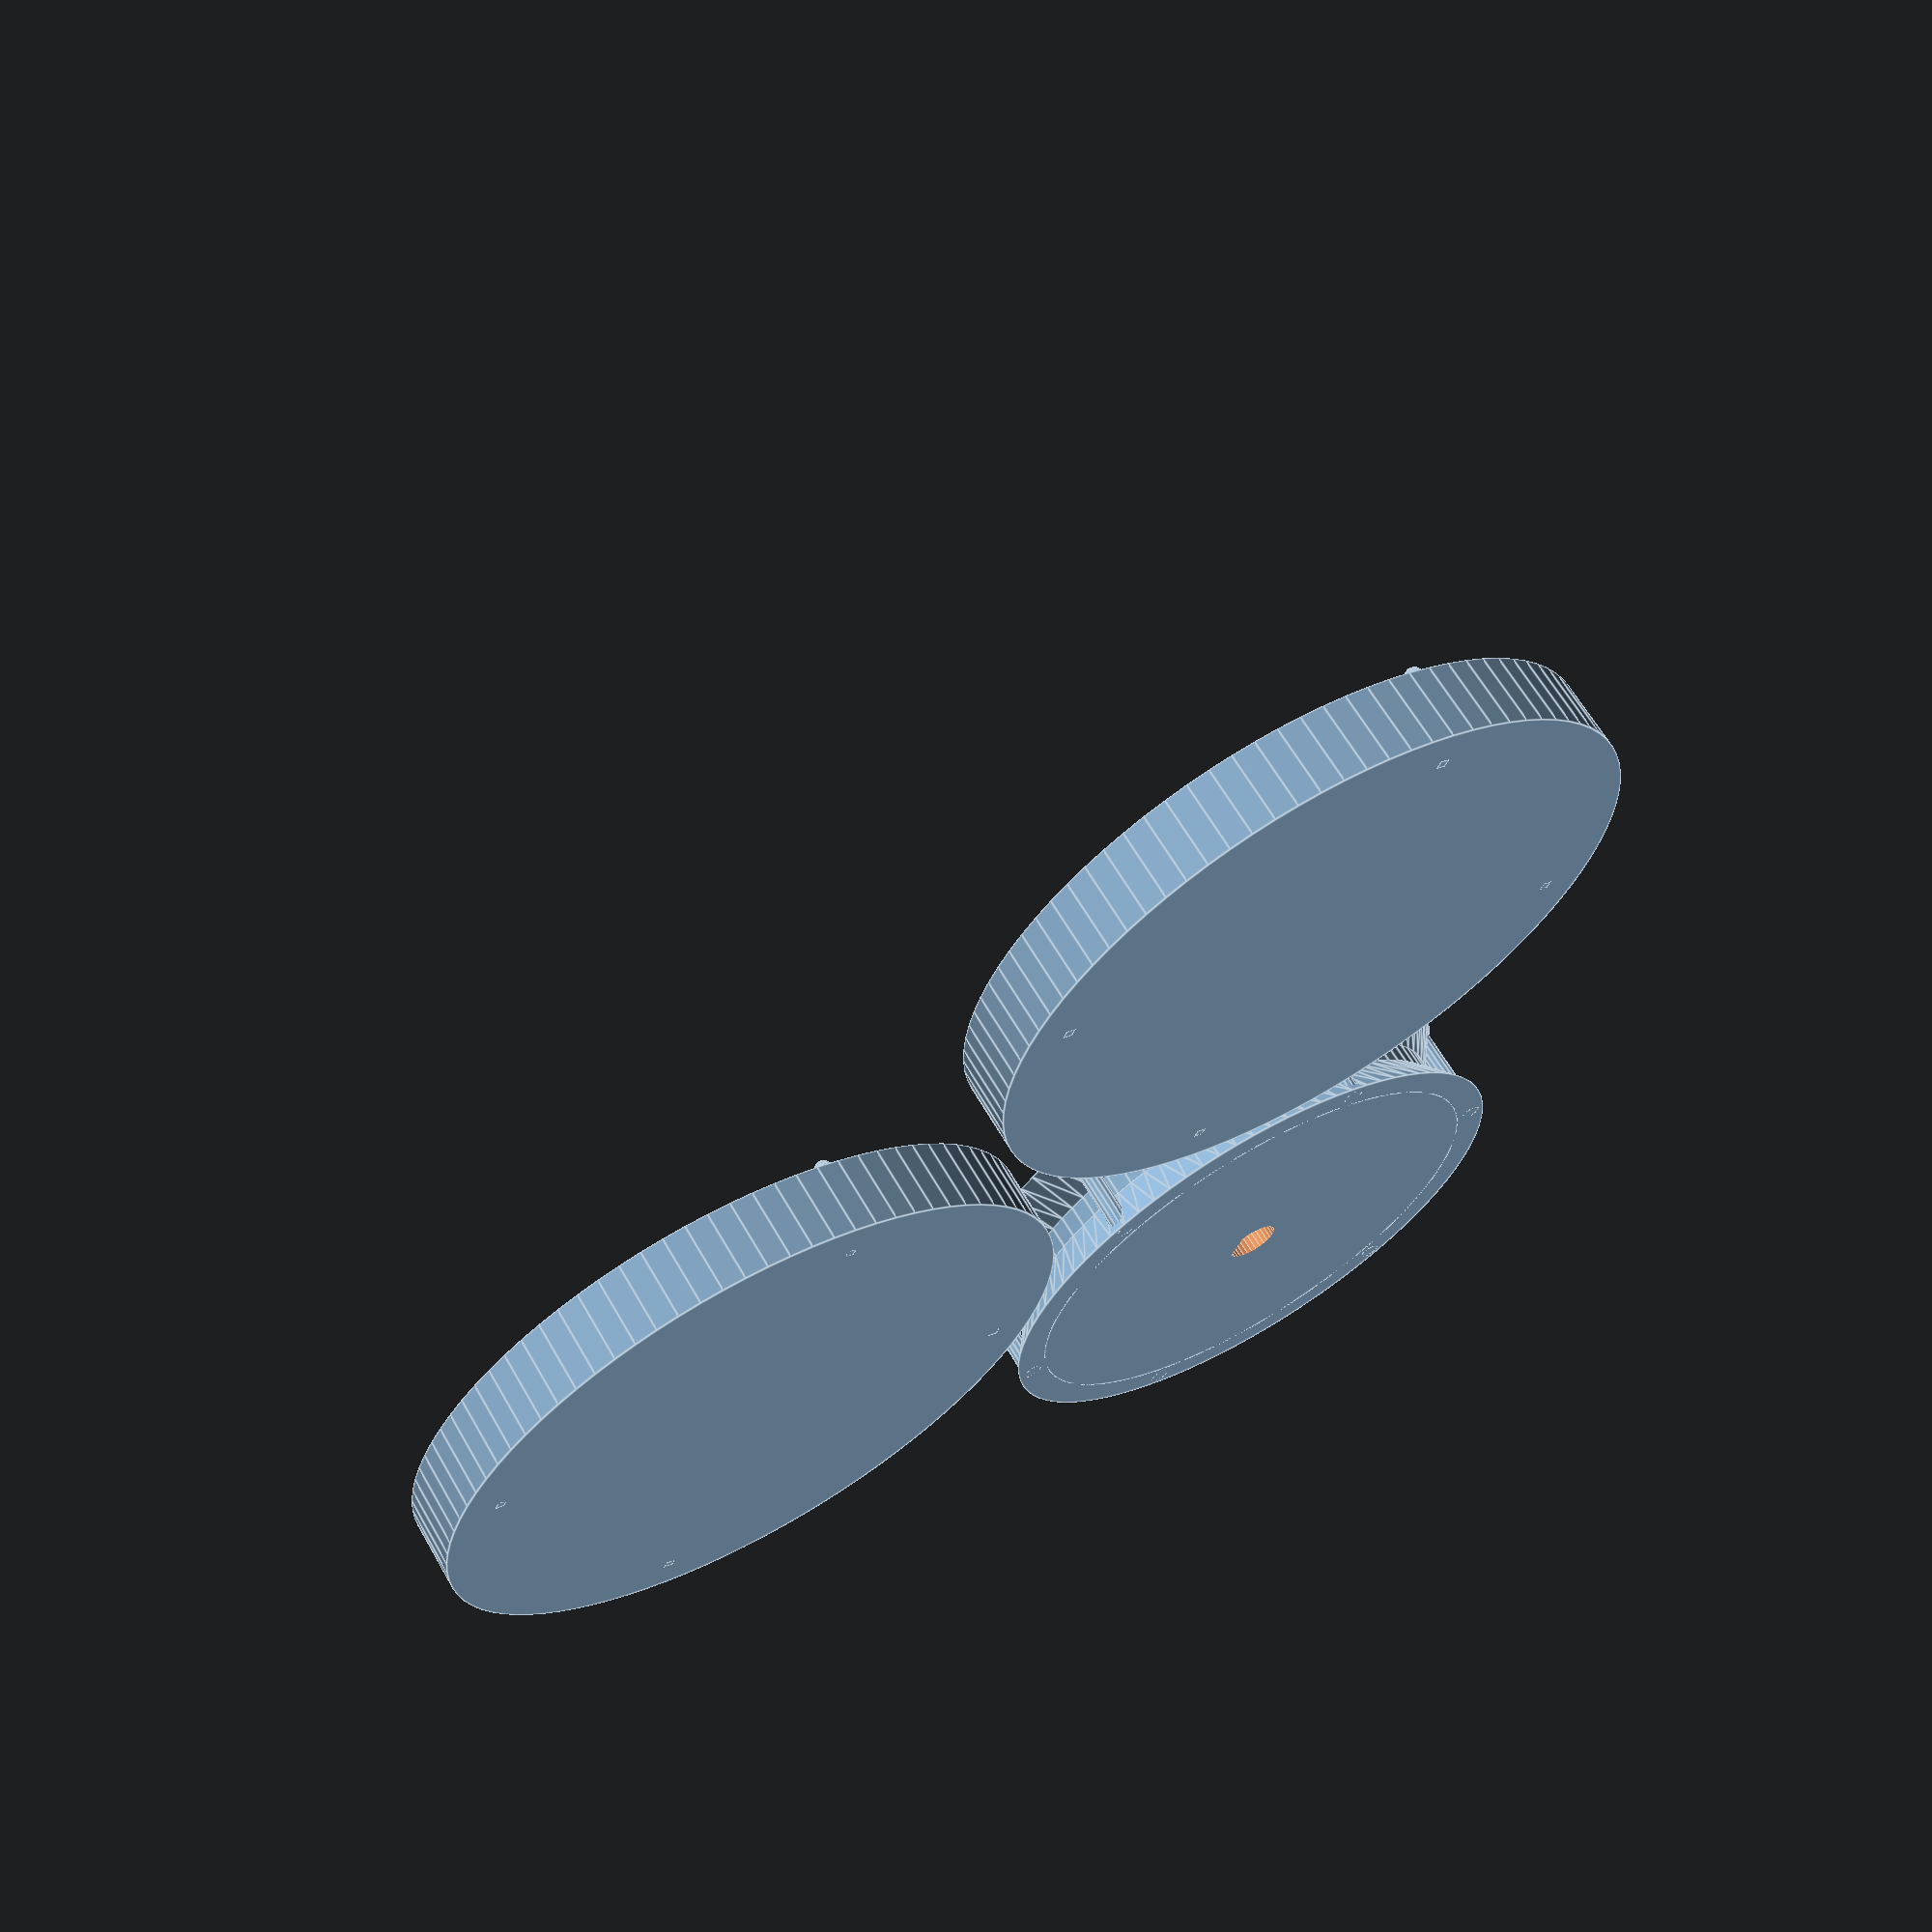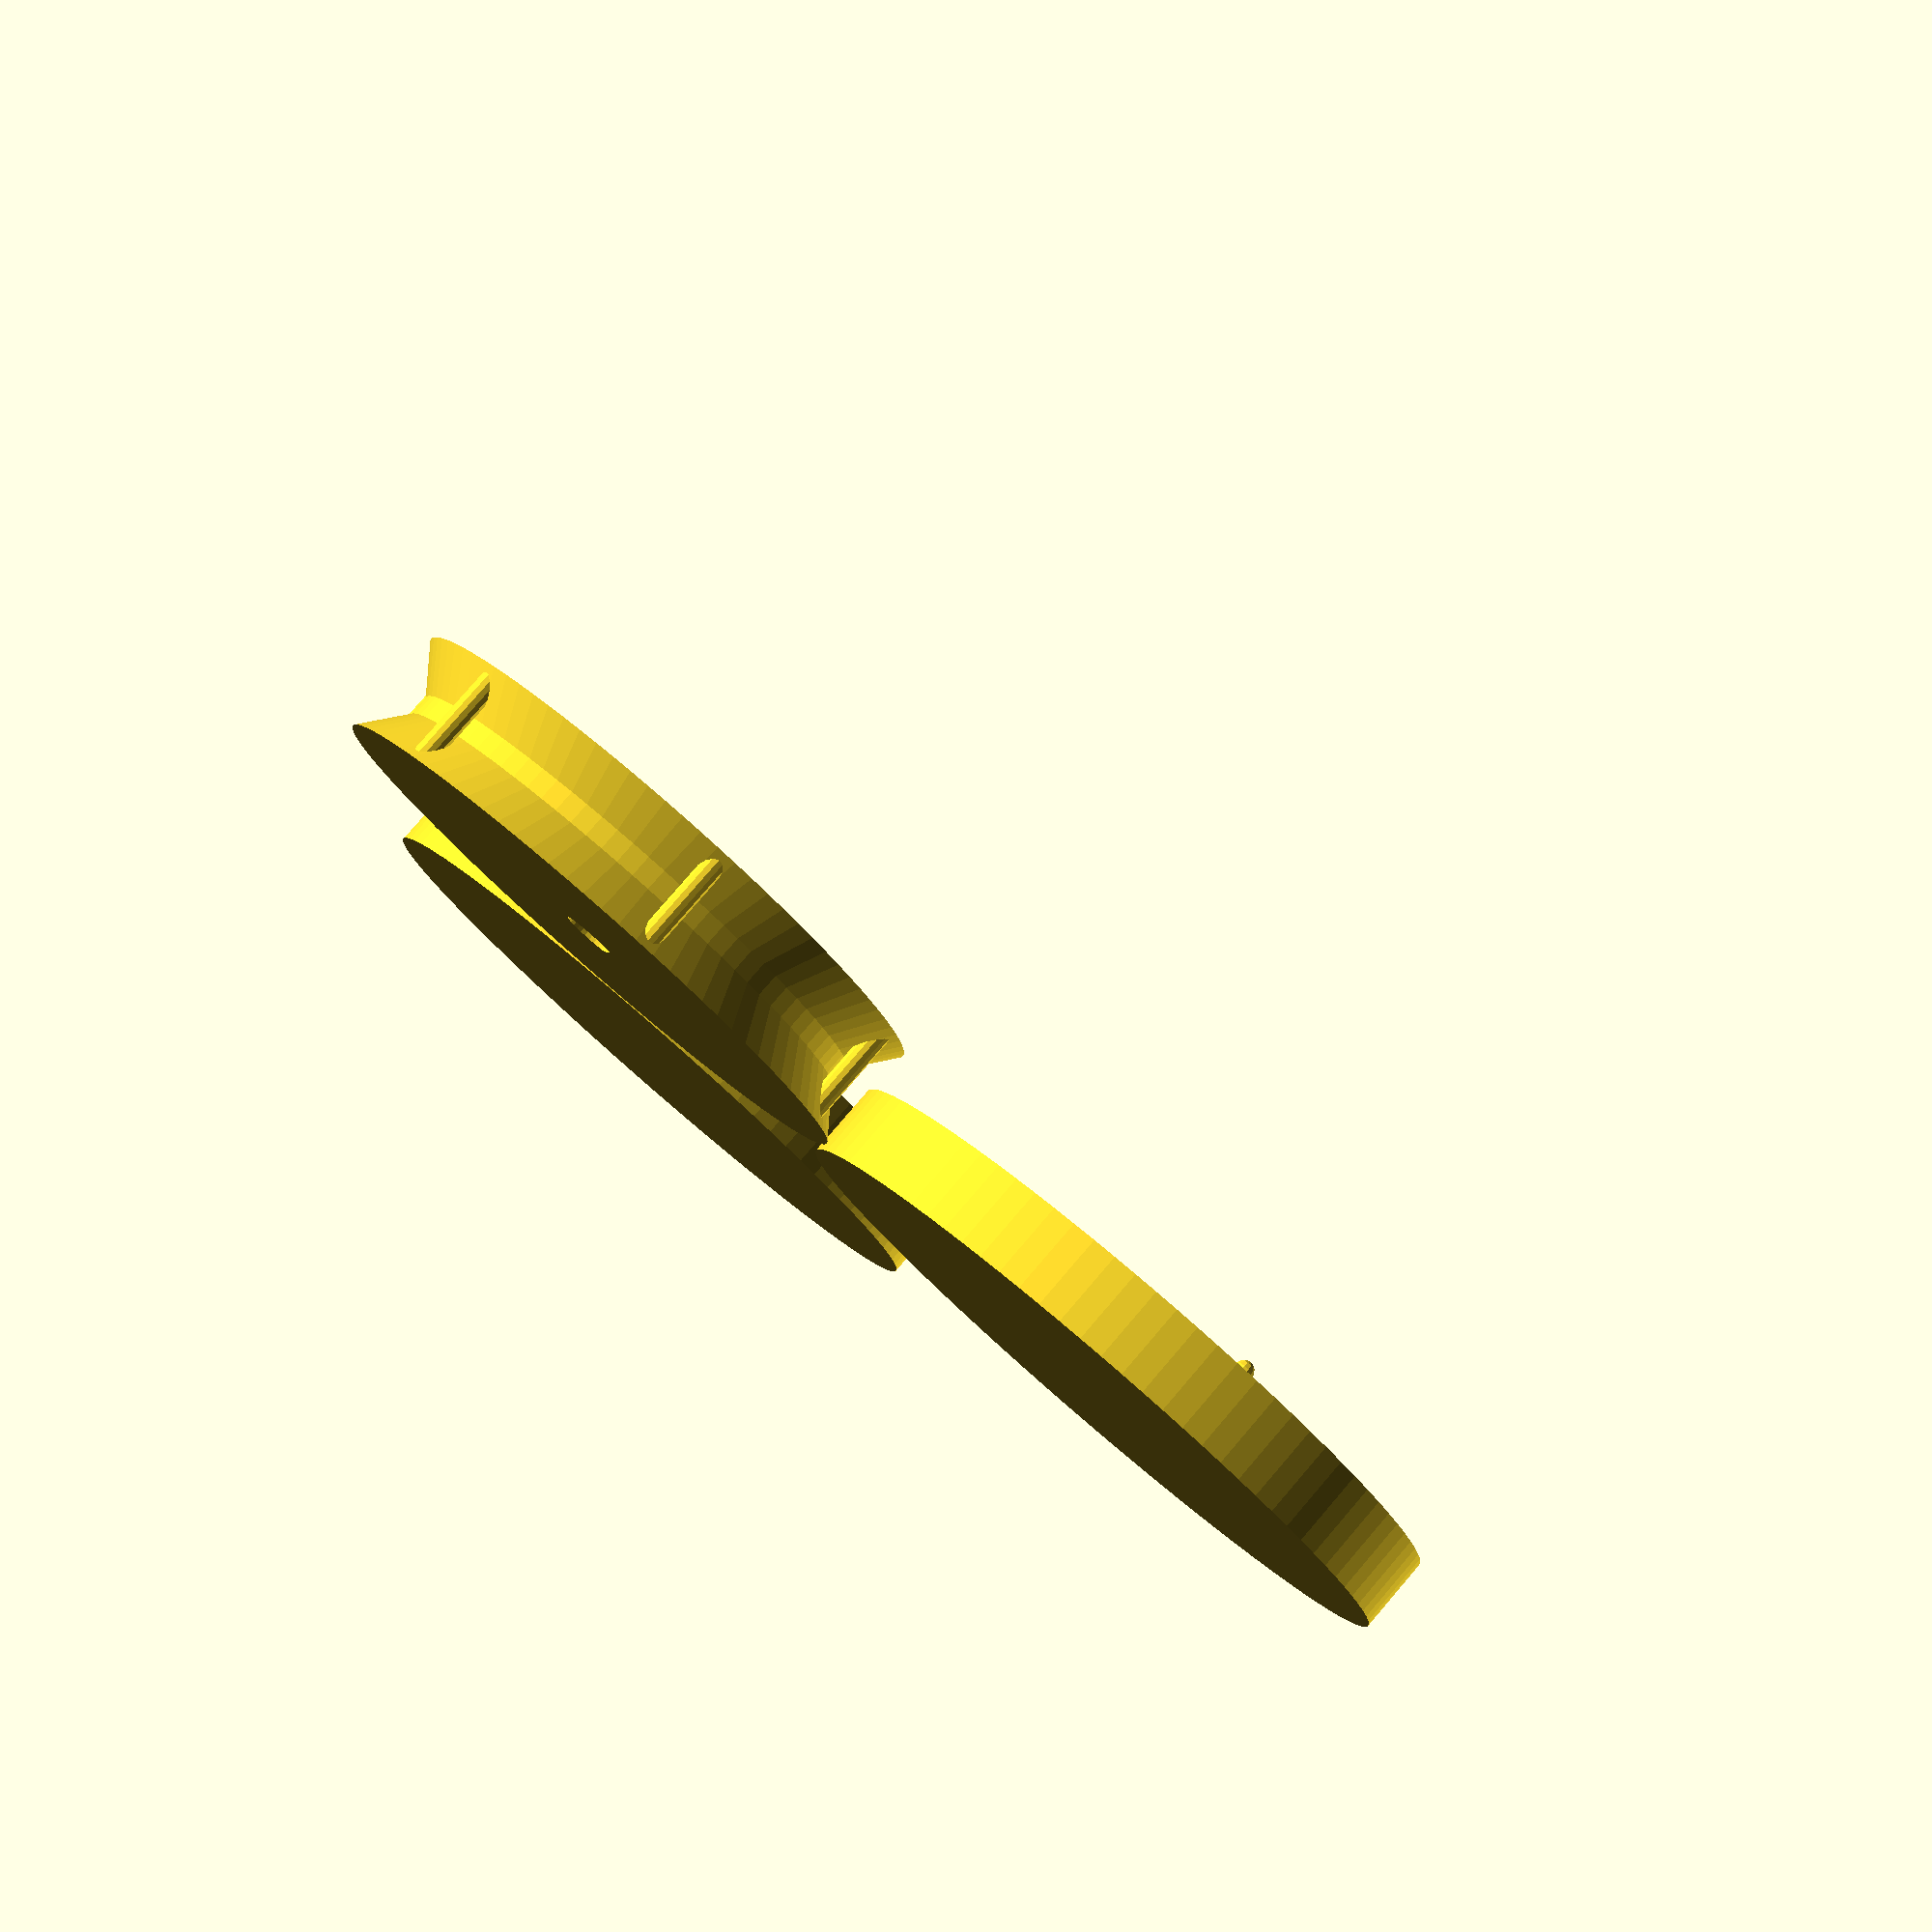
<openscad>
$fa = 4;
$fs = 0.5;

//http://www.instructables.com/id/How-To-Make-Your-Own-Sugru-Substitute/?ALLSTEPS

a=70;
rim();
translate([cos(0)*wheel_diameters,sin(0)*wheel_diameters,0]) half_mold();
translate([cos(a)*wheel_diameters,sin(a)*wheel_diameters,0]) half_mold();


//rim
wheel_diameters = 60;
tire_thickness = 3;
wheel_width = 10;

//mold
thread_depth = 0.5;
thread_width = 1;
thread_angle = 15;
mold_wall = 2;

//shaft
length = 50;
diameter = 5;
flat = 0.45;

rW = wheel_diameters / 2;
rR = rW - tire_thickness;

module rim() {
	rI = rR - tire_thickness;
	difference() {
		union() {
			cylinder(r1=rR,r2=rI,h=4);
			translate([0,0,wheel_width-4]) cylinder(r1=rI,r2=rR,h=4);
			cylinder(r=rI,h=wheel_width);
			for (i = [0 : 5]) {
				rotate([0,0,60*i]){
					translate([0,rR-tire_thickness/2,0]) cylinder(r=1,h=wheel_width);
				}
			}
		}
		translate([0,0,-1]) shaft();
	}
}

module tire() {
	difference(){
		cylinder(r=rW, h=wheel_width);
		for (i = [0 : (360/thread_angle)]) {
			rotate([0,0,thread_angle*i]){
				translate([0,rW,-1])
					scale([thread_width,thread_depth,1])
						cylinder(r=1,h=wheel_width+2);
			}
		}
	}
}

module half_mold() {
	height = wheel_width/2+mold_wall;
	union(){
		difference(){
			cylinder(r=rW+mold_wall, h=height);
			translate([0,0,2]) tire();
			for (i = [0 : 1]) {
				rotate([0,0,180*i+90]){
					translate([0,rW+mold_wall/2,height]) sphere(1);
				}
			}
		}
		for (i = [0 : 3]) {
			rotate([0,0,90*i]){
				translate([-0.5,rR+0.2,0]) cube([1,1,mold_wall+0.5]);
			}
		}
		for (i = [0 : 1]) {
			rotate([0,0,180*i]){
				translate([0,rW+mold_wall/2,height]) sphere(0.9);
			}
		}
	}
}

//placeholder for the shaft of an electric motor
//(designed after the shaft of a NEMA 17 stepper motor)
module shaft() {
	difference() {
		cylinder(r=diameter/2,h=length);
		translate([diameter/2 - flat,-diameter/2-1,-1]) cube([diameter,diameter+2,length+2]);
	}
}

</openscad>
<views>
elev=296.7 azim=337.3 roll=150.1 proj=p view=edges
elev=99.9 azim=341.6 roll=319.3 proj=p view=solid
</views>
